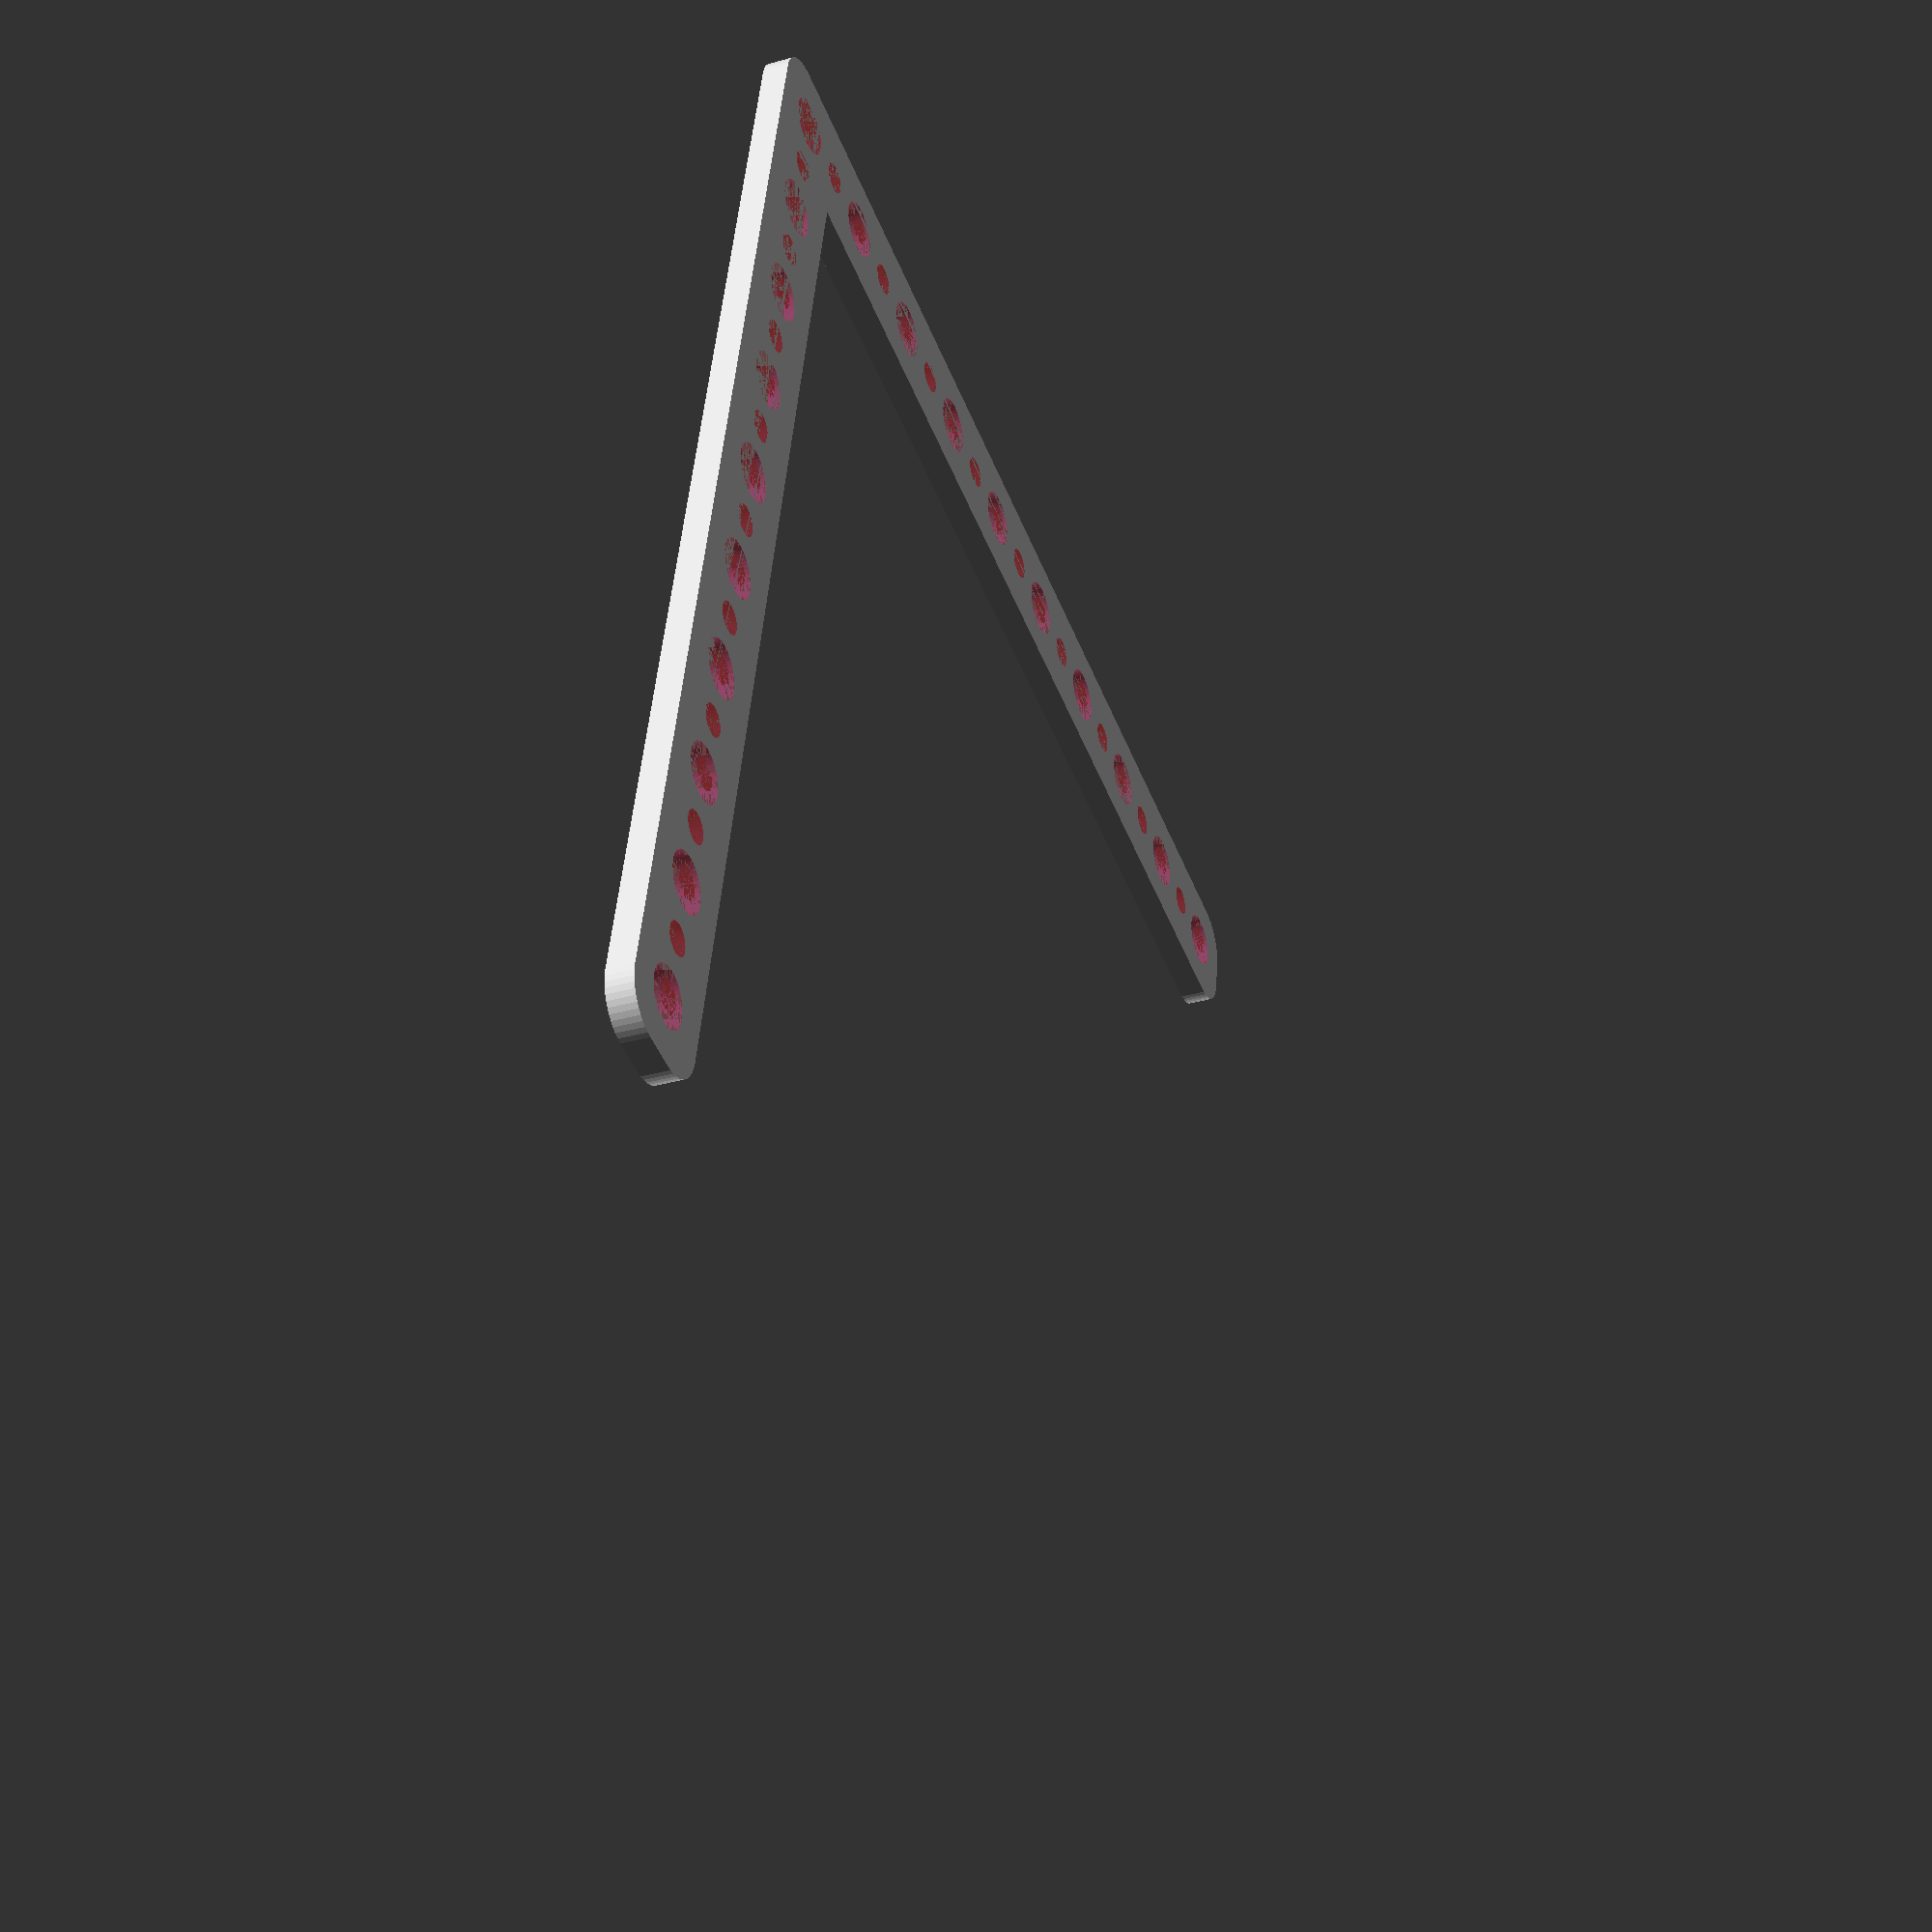
<openscad>
$fn = 50;


difference() {
	union() {
		translate(v = [-67.5000000000, 0, 0]) {
			hull() {
				translate(v = [-2.0000000000, 69.5000000000, 0]) {
					cylinder(h = 3, r = 5);
				}
				translate(v = [2.0000000000, 69.5000000000, 0]) {
					cylinder(h = 3, r = 5);
				}
				translate(v = [-2.0000000000, -69.5000000000, 0]) {
					cylinder(h = 3, r = 5);
				}
				translate(v = [2.0000000000, -69.5000000000, 0]) {
					cylinder(h = 3, r = 5);
				}
			}
		}
		translate(v = [0, -67.5000000000, 0]) {
			hull() {
				translate(v = [-69.5000000000, 2.0000000000, 0]) {
					cylinder(h = 3, r = 5);
				}
				translate(v = [69.5000000000, 2.0000000000, 0]) {
					cylinder(h = 3, r = 5);
				}
				translate(v = [-69.5000000000, -2.0000000000, 0]) {
					cylinder(h = 3, r = 5);
				}
				translate(v = [69.5000000000, -2.0000000000, 0]) {
					cylinder(h = 3, r = 5);
				}
			}
		}
	}
	union() {
		#translate(v = [-67.5000000000, -67.5000000000, 0]) {
			cylinder(h = 3, r = 3.2500000000);
		}
		#translate(v = [-67.5000000000, -52.5000000000, 0]) {
			cylinder(h = 3, r = 3.2500000000);
		}
		#translate(v = [-67.5000000000, -37.5000000000, 0]) {
			cylinder(h = 3, r = 3.2500000000);
		}
		#translate(v = [-67.5000000000, -22.5000000000, 0]) {
			cylinder(h = 3, r = 3.2500000000);
		}
		#translate(v = [-67.5000000000, -7.5000000000, 0]) {
			cylinder(h = 3, r = 3.2500000000);
		}
		#translate(v = [-67.5000000000, 7.5000000000, 0]) {
			cylinder(h = 3, r = 3.2500000000);
		}
		#translate(v = [-67.5000000000, 22.5000000000, 0]) {
			cylinder(h = 3, r = 3.2500000000);
		}
		#translate(v = [-67.5000000000, 37.5000000000, 0]) {
			cylinder(h = 3, r = 3.2500000000);
		}
		#translate(v = [-67.5000000000, 52.5000000000, 0]) {
			cylinder(h = 3, r = 3.2500000000);
		}
		#translate(v = [-67.5000000000, 67.5000000000, 0]) {
			cylinder(h = 3, r = 3.2500000000);
		}
		#translate(v = [-67.5000000000, -67.5000000000, 0]) {
			cylinder(h = 3, r = 3.2500000000);
		}
		#translate(v = [-52.5000000000, -67.5000000000, 0]) {
			cylinder(h = 3, r = 3.2500000000);
		}
		#translate(v = [-37.5000000000, -67.5000000000, 0]) {
			cylinder(h = 3, r = 3.2500000000);
		}
		#translate(v = [-22.5000000000, -67.5000000000, 0]) {
			cylinder(h = 3, r = 3.2500000000);
		}
		#translate(v = [-7.5000000000, -67.5000000000, 0]) {
			cylinder(h = 3, r = 3.2500000000);
		}
		#translate(v = [7.5000000000, -67.5000000000, 0]) {
			cylinder(h = 3, r = 3.2500000000);
		}
		#translate(v = [22.5000000000, -67.5000000000, 0]) {
			cylinder(h = 3, r = 3.2500000000);
		}
		#translate(v = [37.5000000000, -67.5000000000, 0]) {
			cylinder(h = 3, r = 3.2500000000);
		}
		#translate(v = [52.5000000000, -67.5000000000, 0]) {
			cylinder(h = 3, r = 3.2500000000);
		}
		#translate(v = [67.5000000000, -67.5000000000, 0]) {
			cylinder(h = 3, r = 3.2500000000);
		}
		#translate(v = [-67.5000000000, -67.5000000000, 0]) {
			cylinder(h = 3, r = 1.8000000000);
		}
		#translate(v = [-67.5000000000, -60.0000000000, 0]) {
			cylinder(h = 3, r = 1.8000000000);
		}
		#translate(v = [-67.5000000000, -52.5000000000, 0]) {
			cylinder(h = 3, r = 1.8000000000);
		}
		#translate(v = [-67.5000000000, -45.0000000000, 0]) {
			cylinder(h = 3, r = 1.8000000000);
		}
		#translate(v = [-67.5000000000, -37.5000000000, 0]) {
			cylinder(h = 3, r = 1.8000000000);
		}
		#translate(v = [-67.5000000000, -30.0000000000, 0]) {
			cylinder(h = 3, r = 1.8000000000);
		}
		#translate(v = [-67.5000000000, -22.5000000000, 0]) {
			cylinder(h = 3, r = 1.8000000000);
		}
		#translate(v = [-67.5000000000, -15.0000000000, 0]) {
			cylinder(h = 3, r = 1.8000000000);
		}
		#translate(v = [-67.5000000000, -7.5000000000, 0]) {
			cylinder(h = 3, r = 1.8000000000);
		}
		#translate(v = [-67.5000000000, 0.0000000000, 0]) {
			cylinder(h = 3, r = 1.8000000000);
		}
		#translate(v = [-67.5000000000, 7.5000000000, 0]) {
			cylinder(h = 3, r = 1.8000000000);
		}
		#translate(v = [-67.5000000000, 15.0000000000, 0]) {
			cylinder(h = 3, r = 1.8000000000);
		}
		#translate(v = [-67.5000000000, 22.5000000000, 0]) {
			cylinder(h = 3, r = 1.8000000000);
		}
		#translate(v = [-67.5000000000, 30.0000000000, 0]) {
			cylinder(h = 3, r = 1.8000000000);
		}
		#translate(v = [-67.5000000000, 37.5000000000, 0]) {
			cylinder(h = 3, r = 1.8000000000);
		}
		#translate(v = [-67.5000000000, 45.0000000000, 0]) {
			cylinder(h = 3, r = 1.8000000000);
		}
		#translate(v = [-67.5000000000, 52.5000000000, 0]) {
			cylinder(h = 3, r = 1.8000000000);
		}
		#translate(v = [-67.5000000000, 60.0000000000, 0]) {
			cylinder(h = 3, r = 1.8000000000);
		}
		#translate(v = [-67.5000000000, 67.5000000000, 0]) {
			cylinder(h = 3, r = 1.8000000000);
		}
		#translate(v = [-67.5000000000, -67.5000000000, 0]) {
			cylinder(h = 3, r = 1.8000000000);
		}
		#translate(v = [-60.0000000000, -67.5000000000, 0]) {
			cylinder(h = 3, r = 1.8000000000);
		}
		#translate(v = [-52.5000000000, -67.5000000000, 0]) {
			cylinder(h = 3, r = 1.8000000000);
		}
		#translate(v = [-45.0000000000, -67.5000000000, 0]) {
			cylinder(h = 3, r = 1.8000000000);
		}
		#translate(v = [-37.5000000000, -67.5000000000, 0]) {
			cylinder(h = 3, r = 1.8000000000);
		}
		#translate(v = [-30.0000000000, -67.5000000000, 0]) {
			cylinder(h = 3, r = 1.8000000000);
		}
		#translate(v = [-22.5000000000, -67.5000000000, 0]) {
			cylinder(h = 3, r = 1.8000000000);
		}
		#translate(v = [-15.0000000000, -67.5000000000, 0]) {
			cylinder(h = 3, r = 1.8000000000);
		}
		#translate(v = [-7.5000000000, -67.5000000000, 0]) {
			cylinder(h = 3, r = 1.8000000000);
		}
		#translate(v = [0.0000000000, -67.5000000000, 0]) {
			cylinder(h = 3, r = 1.8000000000);
		}
		#translate(v = [7.5000000000, -67.5000000000, 0]) {
			cylinder(h = 3, r = 1.8000000000);
		}
		#translate(v = [15.0000000000, -67.5000000000, 0]) {
			cylinder(h = 3, r = 1.8000000000);
		}
		#translate(v = [22.5000000000, -67.5000000000, 0]) {
			cylinder(h = 3, r = 1.8000000000);
		}
		#translate(v = [30.0000000000, -67.5000000000, 0]) {
			cylinder(h = 3, r = 1.8000000000);
		}
		#translate(v = [37.5000000000, -67.5000000000, 0]) {
			cylinder(h = 3, r = 1.8000000000);
		}
		#translate(v = [45.0000000000, -67.5000000000, 0]) {
			cylinder(h = 3, r = 1.8000000000);
		}
		#translate(v = [52.5000000000, -67.5000000000, 0]) {
			cylinder(h = 3, r = 1.8000000000);
		}
		#translate(v = [60.0000000000, -67.5000000000, 0]) {
			cylinder(h = 3, r = 1.8000000000);
		}
		#translate(v = [67.5000000000, -67.5000000000, 0]) {
			cylinder(h = 3, r = 1.8000000000);
		}
		#translate(v = [-67.5000000000, -67.5000000000, 0]) {
			cylinder(h = 3, r = 1.8000000000);
		}
		#translate(v = [-67.5000000000, -60.0000000000, 0]) {
			cylinder(h = 3, r = 1.8000000000);
		}
		#translate(v = [-67.5000000000, -52.5000000000, 0]) {
			cylinder(h = 3, r = 1.8000000000);
		}
		#translate(v = [-67.5000000000, -45.0000000000, 0]) {
			cylinder(h = 3, r = 1.8000000000);
		}
		#translate(v = [-67.5000000000, -37.5000000000, 0]) {
			cylinder(h = 3, r = 1.8000000000);
		}
		#translate(v = [-67.5000000000, -30.0000000000, 0]) {
			cylinder(h = 3, r = 1.8000000000);
		}
		#translate(v = [-67.5000000000, -22.5000000000, 0]) {
			cylinder(h = 3, r = 1.8000000000);
		}
		#translate(v = [-67.5000000000, -15.0000000000, 0]) {
			cylinder(h = 3, r = 1.8000000000);
		}
		#translate(v = [-67.5000000000, -7.5000000000, 0]) {
			cylinder(h = 3, r = 1.8000000000);
		}
		#translate(v = [-67.5000000000, 0.0000000000, 0]) {
			cylinder(h = 3, r = 1.8000000000);
		}
		#translate(v = [-67.5000000000, 7.5000000000, 0]) {
			cylinder(h = 3, r = 1.8000000000);
		}
		#translate(v = [-67.5000000000, 15.0000000000, 0]) {
			cylinder(h = 3, r = 1.8000000000);
		}
		#translate(v = [-67.5000000000, 22.5000000000, 0]) {
			cylinder(h = 3, r = 1.8000000000);
		}
		#translate(v = [-67.5000000000, 30.0000000000, 0]) {
			cylinder(h = 3, r = 1.8000000000);
		}
		#translate(v = [-67.5000000000, 37.5000000000, 0]) {
			cylinder(h = 3, r = 1.8000000000);
		}
		#translate(v = [-67.5000000000, 45.0000000000, 0]) {
			cylinder(h = 3, r = 1.8000000000);
		}
		#translate(v = [-67.5000000000, 52.5000000000, 0]) {
			cylinder(h = 3, r = 1.8000000000);
		}
		#translate(v = [-67.5000000000, 60.0000000000, 0]) {
			cylinder(h = 3, r = 1.8000000000);
		}
		#translate(v = [-67.5000000000, 67.5000000000, 0]) {
			cylinder(h = 3, r = 1.8000000000);
		}
		#translate(v = [-67.5000000000, -67.5000000000, 0]) {
			cylinder(h = 3, r = 1.8000000000);
		}
		#translate(v = [-60.0000000000, -67.5000000000, 0]) {
			cylinder(h = 3, r = 1.8000000000);
		}
		#translate(v = [-52.5000000000, -67.5000000000, 0]) {
			cylinder(h = 3, r = 1.8000000000);
		}
		#translate(v = [-45.0000000000, -67.5000000000, 0]) {
			cylinder(h = 3, r = 1.8000000000);
		}
		#translate(v = [-37.5000000000, -67.5000000000, 0]) {
			cylinder(h = 3, r = 1.8000000000);
		}
		#translate(v = [-30.0000000000, -67.5000000000, 0]) {
			cylinder(h = 3, r = 1.8000000000);
		}
		#translate(v = [-22.5000000000, -67.5000000000, 0]) {
			cylinder(h = 3, r = 1.8000000000);
		}
		#translate(v = [-15.0000000000, -67.5000000000, 0]) {
			cylinder(h = 3, r = 1.8000000000);
		}
		#translate(v = [-7.5000000000, -67.5000000000, 0]) {
			cylinder(h = 3, r = 1.8000000000);
		}
		#translate(v = [0.0000000000, -67.5000000000, 0]) {
			cylinder(h = 3, r = 1.8000000000);
		}
		#translate(v = [7.5000000000, -67.5000000000, 0]) {
			cylinder(h = 3, r = 1.8000000000);
		}
		#translate(v = [15.0000000000, -67.5000000000, 0]) {
			cylinder(h = 3, r = 1.8000000000);
		}
		#translate(v = [22.5000000000, -67.5000000000, 0]) {
			cylinder(h = 3, r = 1.8000000000);
		}
		#translate(v = [30.0000000000, -67.5000000000, 0]) {
			cylinder(h = 3, r = 1.8000000000);
		}
		#translate(v = [37.5000000000, -67.5000000000, 0]) {
			cylinder(h = 3, r = 1.8000000000);
		}
		#translate(v = [45.0000000000, -67.5000000000, 0]) {
			cylinder(h = 3, r = 1.8000000000);
		}
		#translate(v = [52.5000000000, -67.5000000000, 0]) {
			cylinder(h = 3, r = 1.8000000000);
		}
		#translate(v = [60.0000000000, -67.5000000000, 0]) {
			cylinder(h = 3, r = 1.8000000000);
		}
		#translate(v = [67.5000000000, -67.5000000000, 0]) {
			cylinder(h = 3, r = 1.8000000000);
		}
		#translate(v = [-67.5000000000, -67.5000000000, 0]) {
			cylinder(h = 3, r = 1.8000000000);
		}
		#translate(v = [-67.5000000000, -60.0000000000, 0]) {
			cylinder(h = 3, r = 1.8000000000);
		}
		#translate(v = [-67.5000000000, -52.5000000000, 0]) {
			cylinder(h = 3, r = 1.8000000000);
		}
		#translate(v = [-67.5000000000, -45.0000000000, 0]) {
			cylinder(h = 3, r = 1.8000000000);
		}
		#translate(v = [-67.5000000000, -37.5000000000, 0]) {
			cylinder(h = 3, r = 1.8000000000);
		}
		#translate(v = [-67.5000000000, -30.0000000000, 0]) {
			cylinder(h = 3, r = 1.8000000000);
		}
		#translate(v = [-67.5000000000, -22.5000000000, 0]) {
			cylinder(h = 3, r = 1.8000000000);
		}
		#translate(v = [-67.5000000000, -15.0000000000, 0]) {
			cylinder(h = 3, r = 1.8000000000);
		}
		#translate(v = [-67.5000000000, -7.5000000000, 0]) {
			cylinder(h = 3, r = 1.8000000000);
		}
		#translate(v = [-67.5000000000, 0.0000000000, 0]) {
			cylinder(h = 3, r = 1.8000000000);
		}
		#translate(v = [-67.5000000000, 7.5000000000, 0]) {
			cylinder(h = 3, r = 1.8000000000);
		}
		#translate(v = [-67.5000000000, 15.0000000000, 0]) {
			cylinder(h = 3, r = 1.8000000000);
		}
		#translate(v = [-67.5000000000, 22.5000000000, 0]) {
			cylinder(h = 3, r = 1.8000000000);
		}
		#translate(v = [-67.5000000000, 30.0000000000, 0]) {
			cylinder(h = 3, r = 1.8000000000);
		}
		#translate(v = [-67.5000000000, 37.5000000000, 0]) {
			cylinder(h = 3, r = 1.8000000000);
		}
		#translate(v = [-67.5000000000, 45.0000000000, 0]) {
			cylinder(h = 3, r = 1.8000000000);
		}
		#translate(v = [-67.5000000000, 52.5000000000, 0]) {
			cylinder(h = 3, r = 1.8000000000);
		}
		#translate(v = [-67.5000000000, 60.0000000000, 0]) {
			cylinder(h = 3, r = 1.8000000000);
		}
		#translate(v = [-67.5000000000, 67.5000000000, 0]) {
			cylinder(h = 3, r = 1.8000000000);
		}
		#translate(v = [-67.5000000000, -67.5000000000, 0]) {
			cylinder(h = 3, r = 1.8000000000);
		}
		#translate(v = [-60.0000000000, -67.5000000000, 0]) {
			cylinder(h = 3, r = 1.8000000000);
		}
		#translate(v = [-52.5000000000, -67.5000000000, 0]) {
			cylinder(h = 3, r = 1.8000000000);
		}
		#translate(v = [-45.0000000000, -67.5000000000, 0]) {
			cylinder(h = 3, r = 1.8000000000);
		}
		#translate(v = [-37.5000000000, -67.5000000000, 0]) {
			cylinder(h = 3, r = 1.8000000000);
		}
		#translate(v = [-30.0000000000, -67.5000000000, 0]) {
			cylinder(h = 3, r = 1.8000000000);
		}
		#translate(v = [-22.5000000000, -67.5000000000, 0]) {
			cylinder(h = 3, r = 1.8000000000);
		}
		#translate(v = [-15.0000000000, -67.5000000000, 0]) {
			cylinder(h = 3, r = 1.8000000000);
		}
		#translate(v = [-7.5000000000, -67.5000000000, 0]) {
			cylinder(h = 3, r = 1.8000000000);
		}
		#translate(v = [0.0000000000, -67.5000000000, 0]) {
			cylinder(h = 3, r = 1.8000000000);
		}
		#translate(v = [7.5000000000, -67.5000000000, 0]) {
			cylinder(h = 3, r = 1.8000000000);
		}
		#translate(v = [15.0000000000, -67.5000000000, 0]) {
			cylinder(h = 3, r = 1.8000000000);
		}
		#translate(v = [22.5000000000, -67.5000000000, 0]) {
			cylinder(h = 3, r = 1.8000000000);
		}
		#translate(v = [30.0000000000, -67.5000000000, 0]) {
			cylinder(h = 3, r = 1.8000000000);
		}
		#translate(v = [37.5000000000, -67.5000000000, 0]) {
			cylinder(h = 3, r = 1.8000000000);
		}
		#translate(v = [45.0000000000, -67.5000000000, 0]) {
			cylinder(h = 3, r = 1.8000000000);
		}
		#translate(v = [52.5000000000, -67.5000000000, 0]) {
			cylinder(h = 3, r = 1.8000000000);
		}
		#translate(v = [60.0000000000, -67.5000000000, 0]) {
			cylinder(h = 3, r = 1.8000000000);
		}
		#translate(v = [67.5000000000, -67.5000000000, 0]) {
			cylinder(h = 3, r = 1.8000000000);
		}
	}
}
</openscad>
<views>
elev=213.0 azim=281.9 roll=248.8 proj=p view=wireframe
</views>
